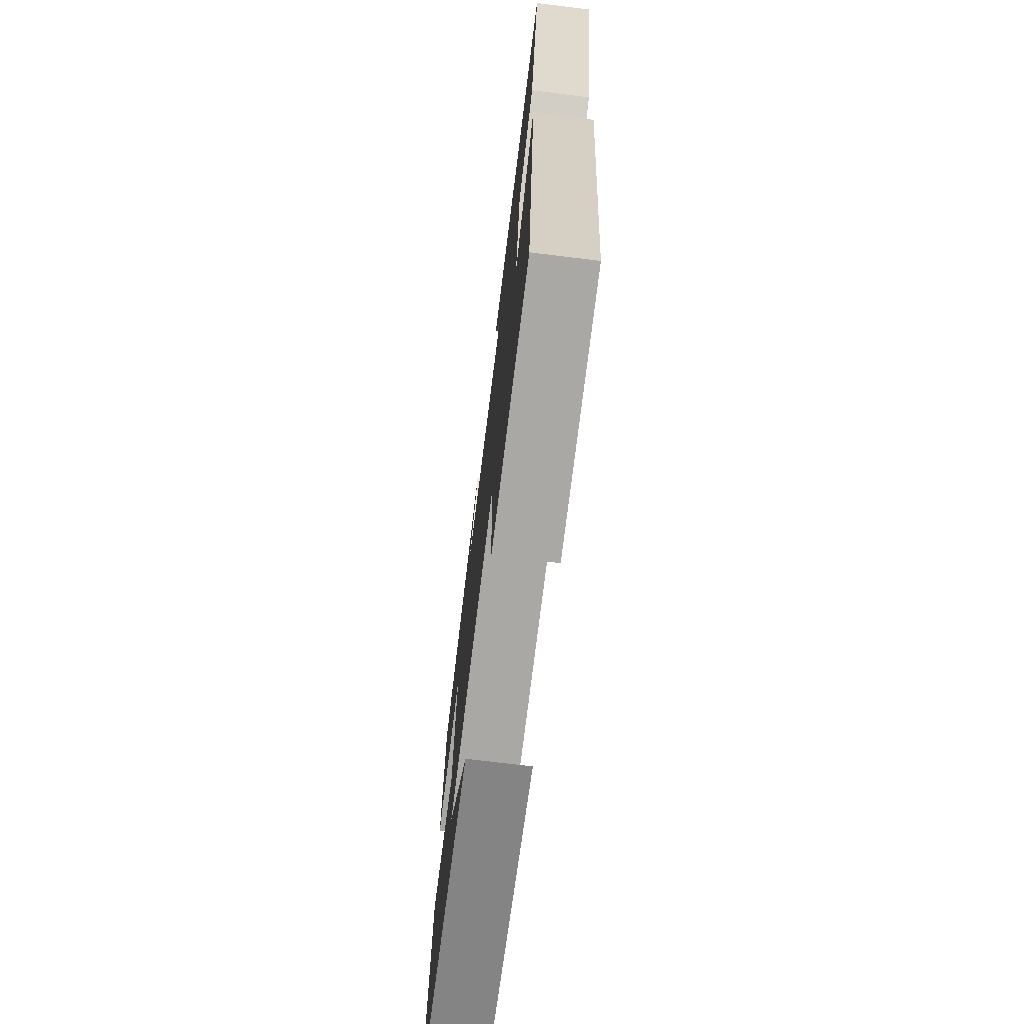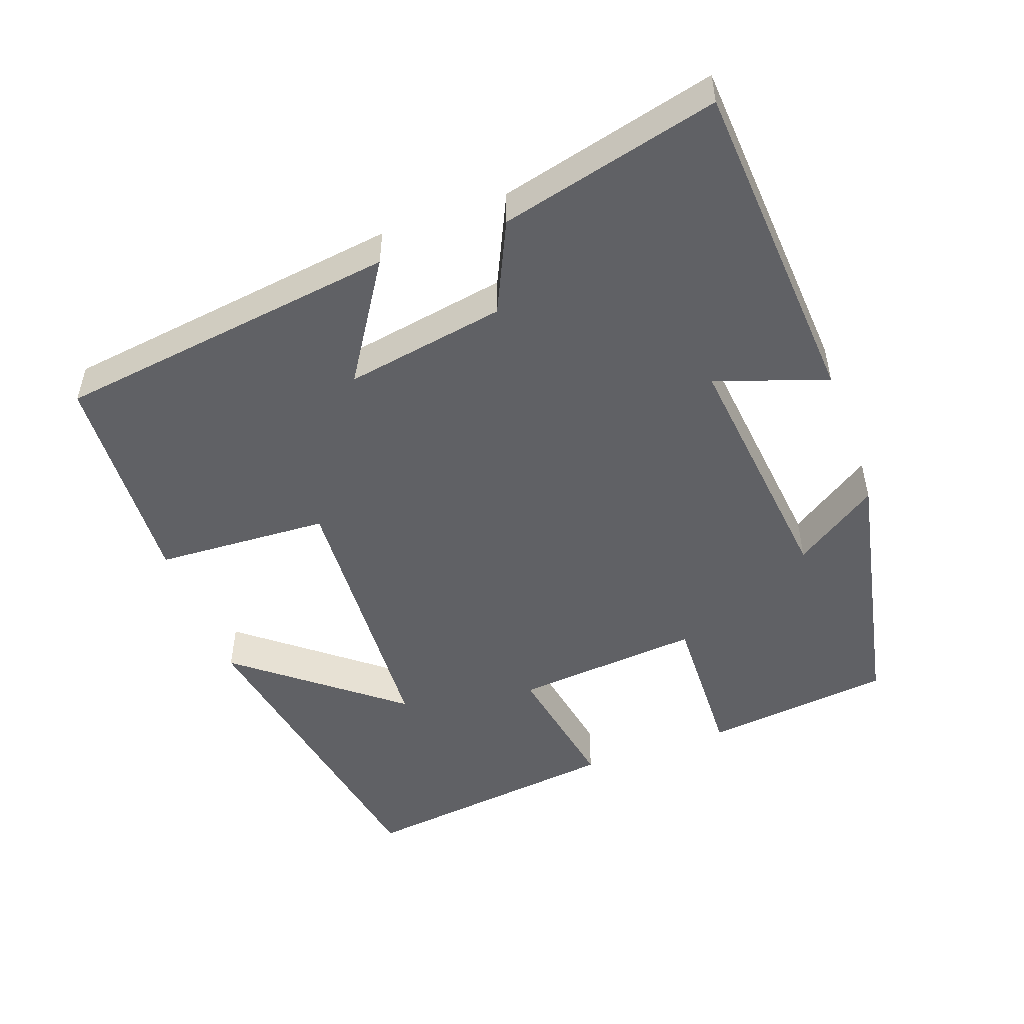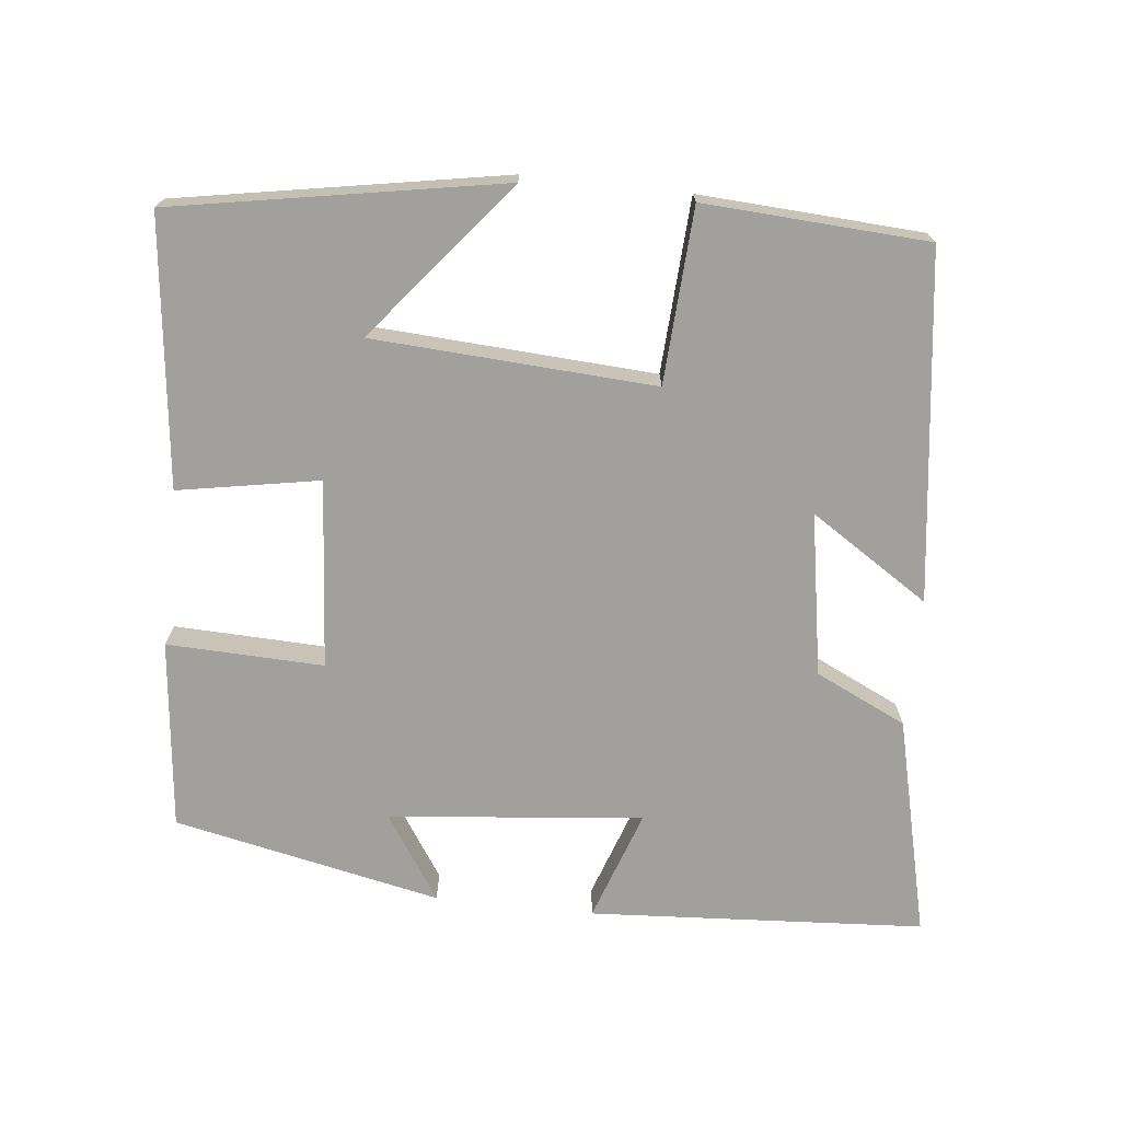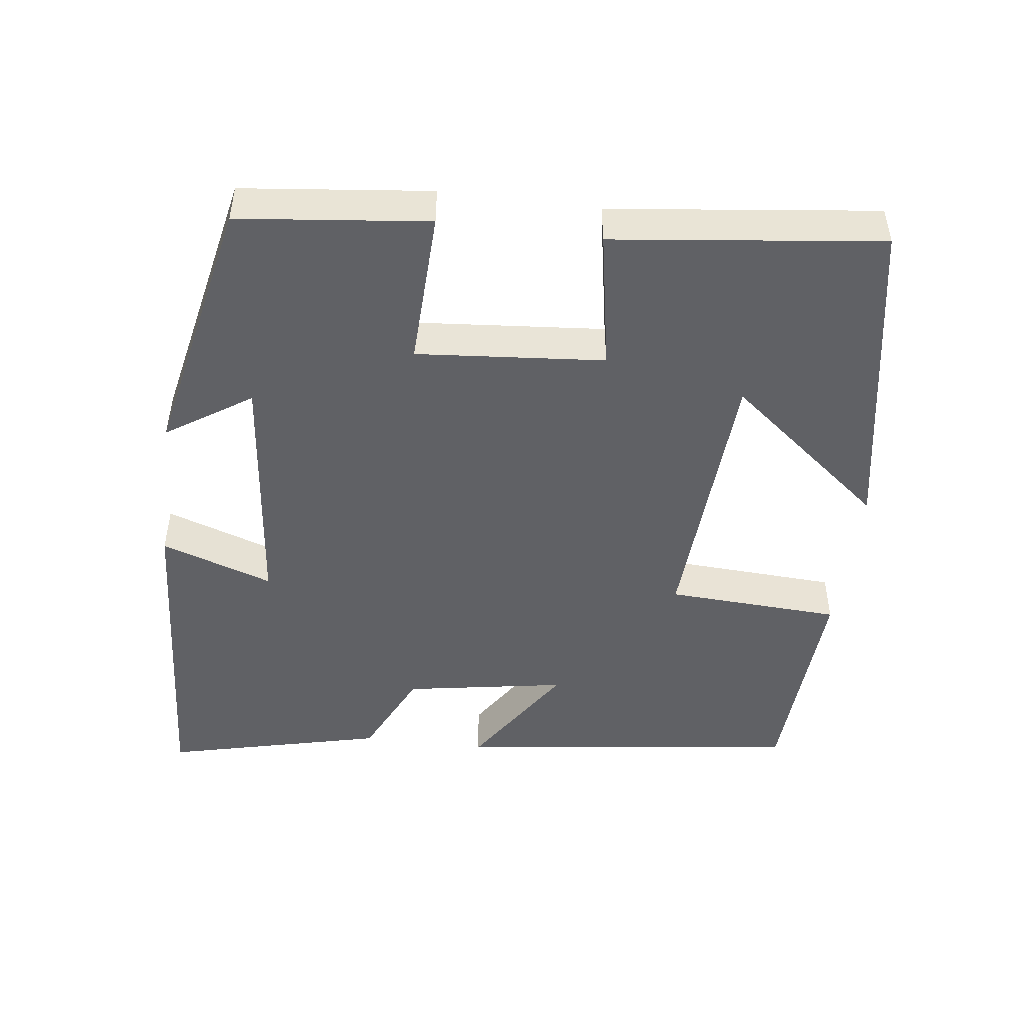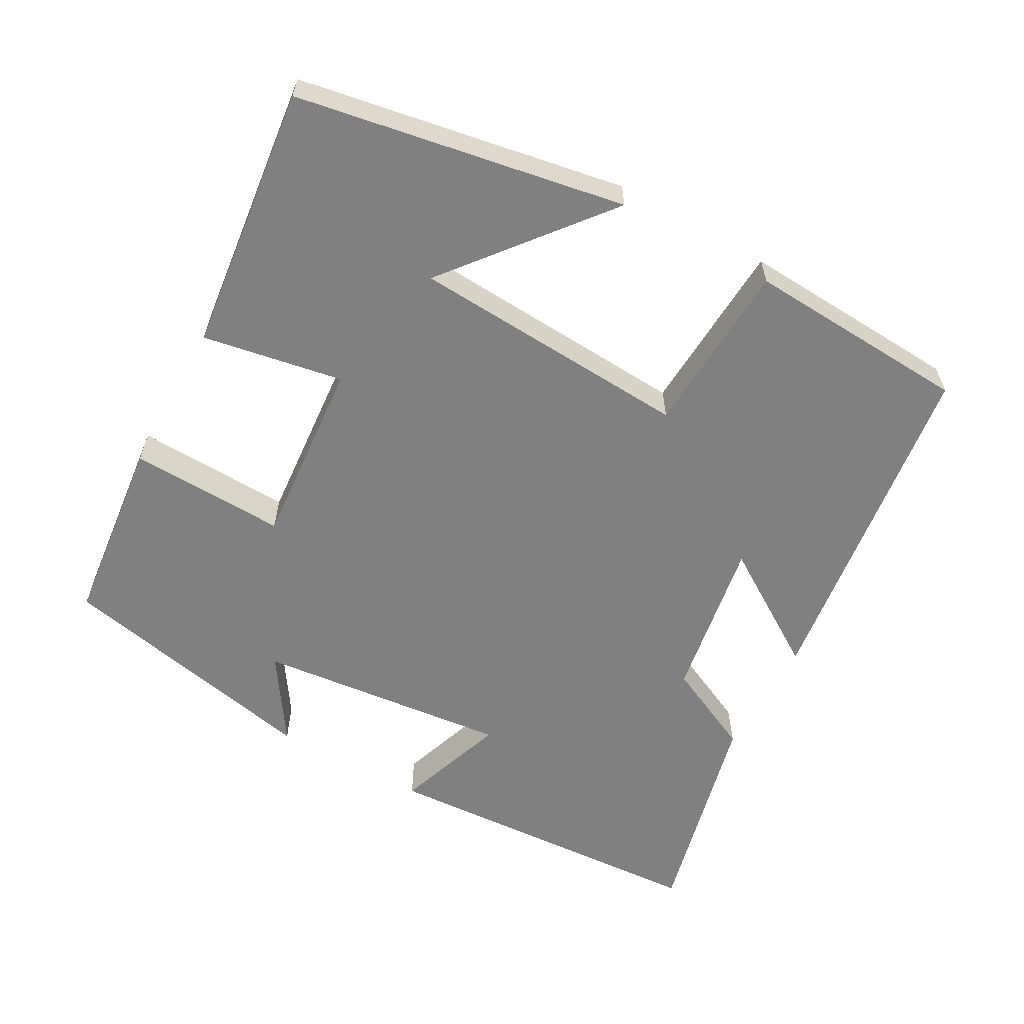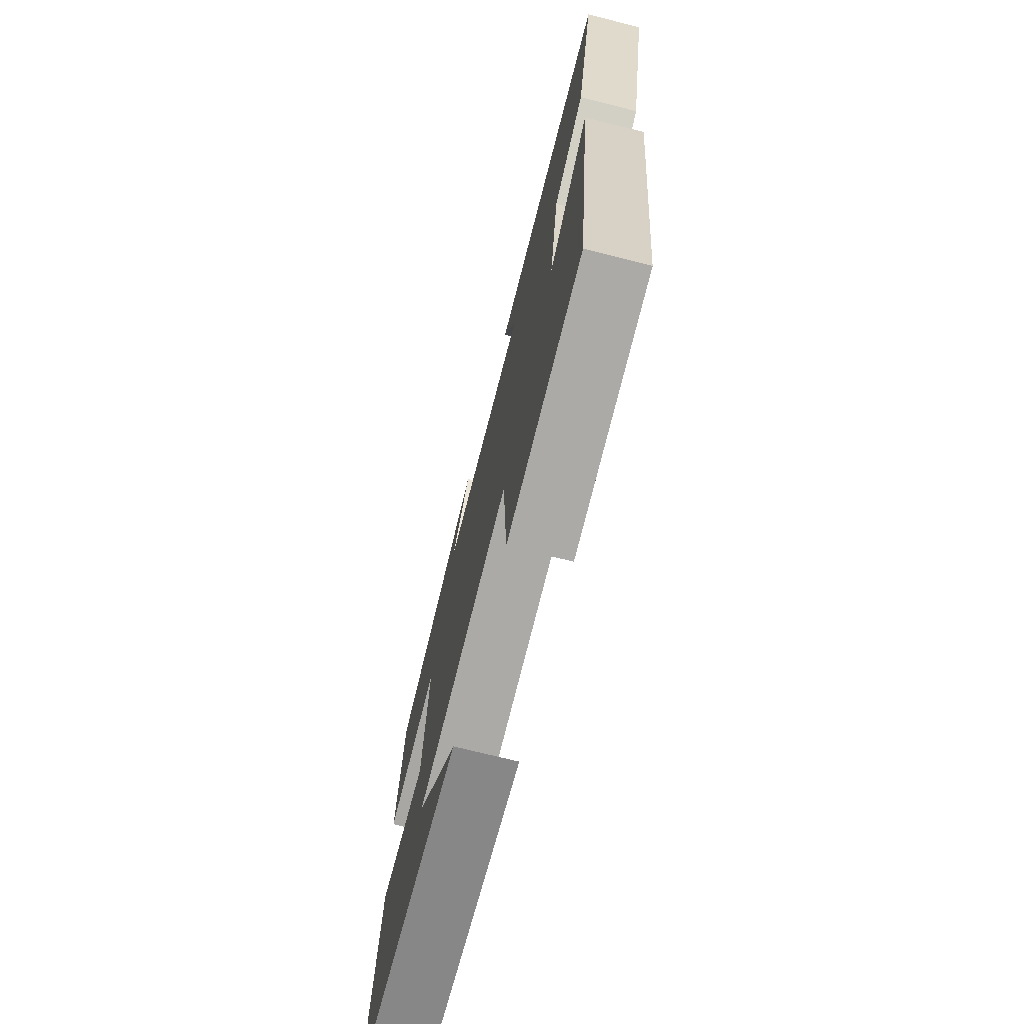
<metadata>
{"format":"obj","ext":"obj","renderer":"f3d","projection":"perspective","resolution":1024,"background":"white","views":[{"elev":-71.8,"azim":-97.0,"up":"+Z"},{"elev":-50.2,"azim":-70.0,"up":"+Y"},{"elev":-71.6,"azim":173.7,"up":"+Y"},{"elev":-47.7,"azim":82.7,"up":"+Y"},{"elev":-60.2,"azim":150.8,"up":"+Y"},{"elev":-72.7,"azim":-104.1,"up":"+Z"}]}
</metadata>
<code>
v 0.471 0.07 0.424
v 0.5 0.07 0.164
v 0.285 0.07 0.171
v 0.307 0.07 -0.087
v 0.5 0.07 -0.052
v 0.544 0.07 -0.419
v 0.094 0.07 -0.5
v 0.269 0.07 -0.282
v -0.117 0.07 -0.26
v -0.13 0.07 -0.5
v -0.437 0.07 -0.483
v -0.5 0.07 -0.007
v -0.337 0.07 -0.112
v -0.375 0.07 0.11
v -0.5 0.07 0.169
v -0.573 0.07 0.47
v -0.114 0.07 0.5
v -0.167 0.07 0.346
v 0.181 0.07 0.384
v 0.104 0.07 0.5
v 0.471 0 0.424
v 0.5 0 0.164
v 0.285 0 0.171
v 0.307 0 -0.087
v 0.5 0 -0.052
v 0.544 0 -0.419
v 0.094 0 -0.5
v 0.269 0 -0.282
v -0.117 0 -0.26
v -0.13 0 -0.5
v -0.437 0 -0.483
v -0.5 0 -0.007
v -0.337 0 -0.112
v -0.375 0 0.11
v -0.5 0 0.169
v -0.573 0 0.47
v -0.114 0 0.5
v -0.167 0 0.346
v 0.181 0 0.384
v 0.104 0 0.5
f 19 20 1 2
f 18 19 2 3
f 15 16 17 18
f 14 15 18 3
f 13 14 3 4
f 10 11 12 13
f 9 10 13
f 8 9 13 4
f 5 6 7 8
f 4 5 8
f 22 21 40 39
f 23 22 39 38
f 38 37 36 35
f 23 38 35 34
f 24 23 34 33
f 33 32 31 30
f 33 30 29
f 24 33 29 28
f 28 27 26 25
f 28 25 24
f 1 21 22 2
f 2 22 23 3
f 3 23 24 4
f 4 24 25 5
f 5 25 26 6
f 6 26 27 7
f 7 27 28 8
f 8 28 29 9
f 9 29 30 10
f 10 30 31 11
f 11 31 32 12
f 12 32 33 13
f 13 33 34 14
f 14 34 35 15
f 15 35 36 16
f 16 36 37 17
f 17 37 38 18
f 18 38 39 19
f 19 39 40 20
f 20 40 21 1

</code>
